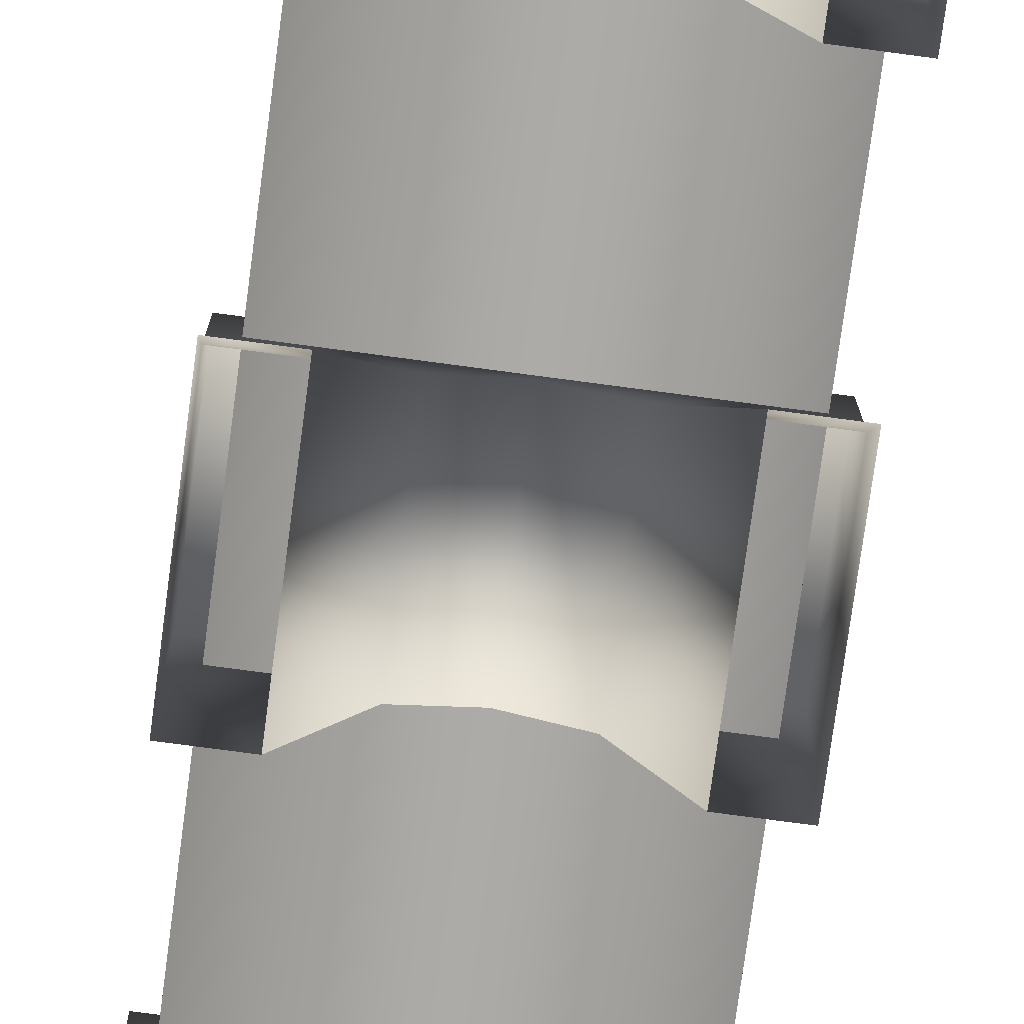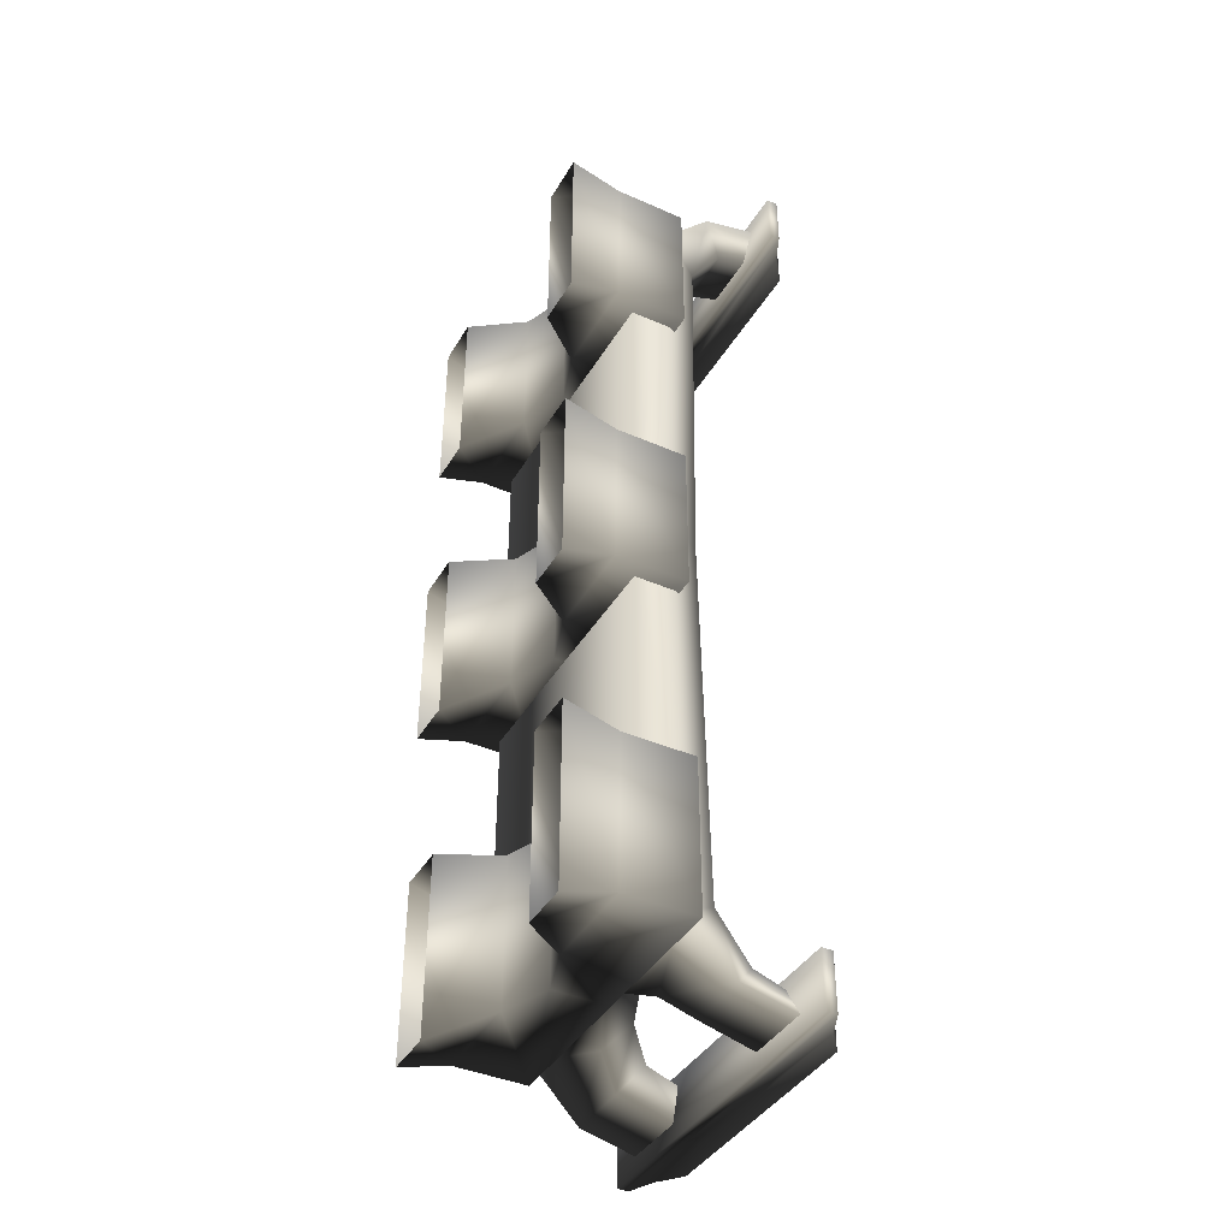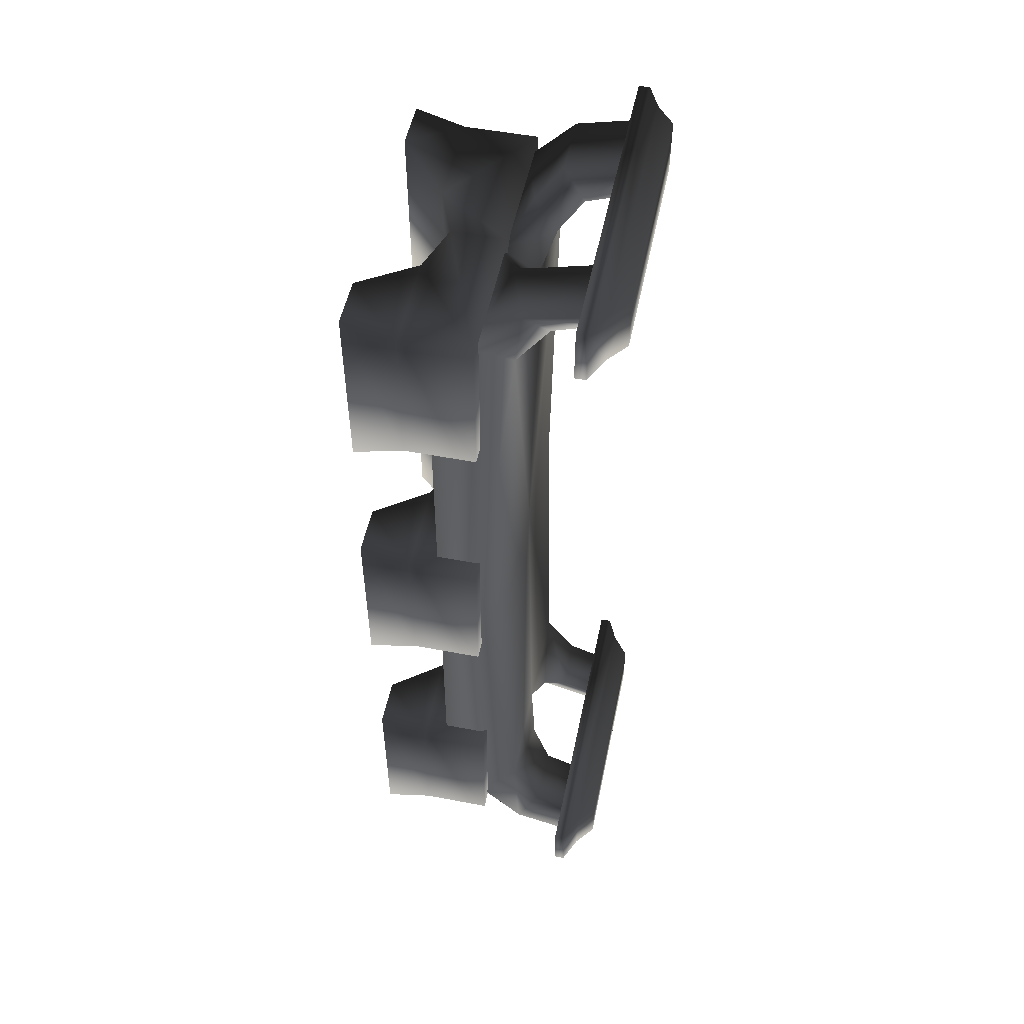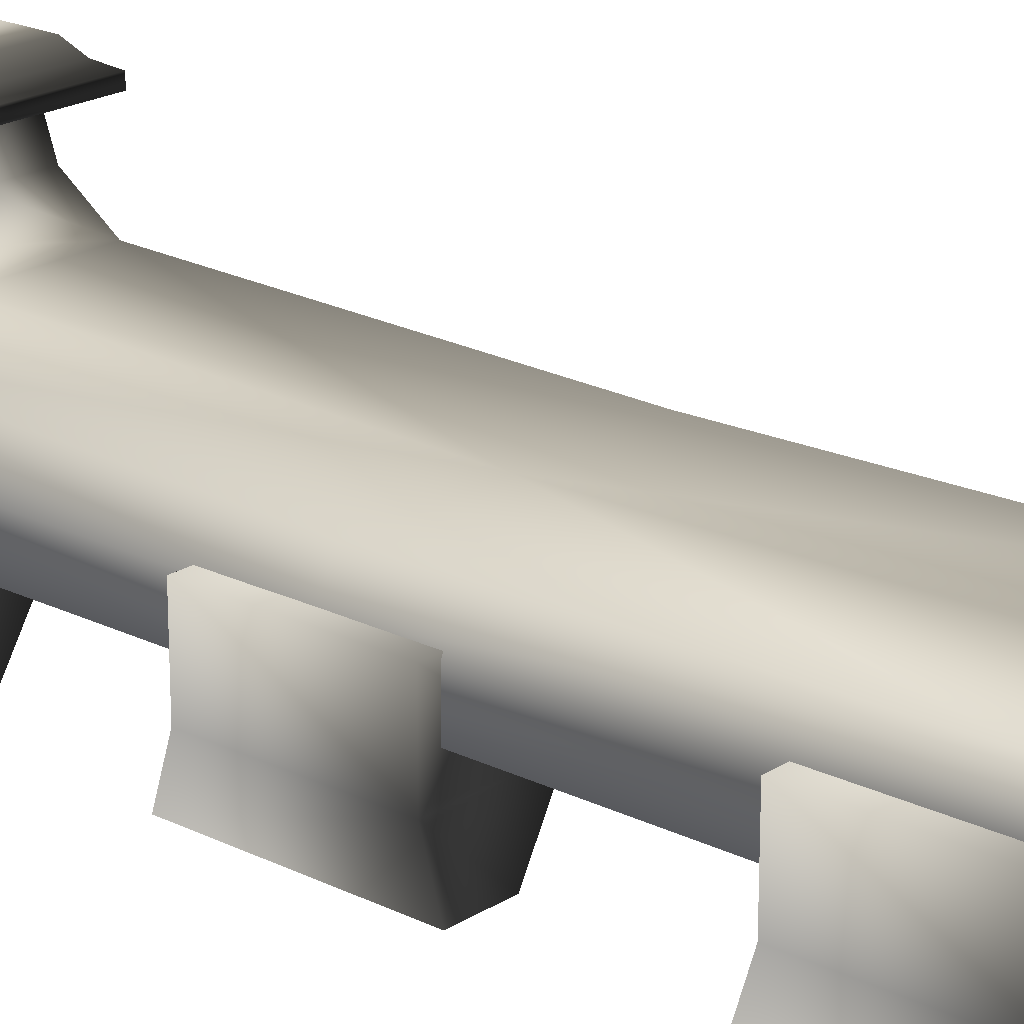
<metadata>
{"format":"obj","ext":"obj","renderer":"f3d","projection":"perspective","resolution":1024,"background":"white","views":[{"elev":-76.2,"azim":172.4,"up":"+Y"},{"elev":-40.9,"azim":61.8,"up":"+Z"},{"elev":52.4,"azim":101.7,"up":"+Z"},{"elev":20.8,"azim":-48.5,"up":"+Y"}]}
</metadata>
<code>
v -0.4661 0.3951 -0.9532
v -0.4661 0.3951 -1.504
v -0.9986 0.3951 -1.504
v -0.8825 0.7745 -1.587
v -0.9443 0.7938 -1.697
v -0.9443 0.5415 -1.635
v -0.8824 0.6239 -1.533
v -0.8824 0.5065 -1.367
v -0.9442 0.3701 -1.456
v 0.1316 0.774 1.534
v 0.1316 0.734 1.534
v -1.063 0.734 1.534
v -0.8917 0.8803 1.534
v -0.03978 0.8803 1.534
v 0.03742 0.8178 1.534
v -0.9689 0.8178 1.534
v -1.063 0.774 1.534
v -1.063 0.734 1.736
v 0.1316 0.734 1.736
v 0.1316 0.774 1.736
v -1.063 0.774 1.736
v 0.03742 0.8178 1.736
v -0.9689 0.8178 1.736
v -0.03978 0.8803 1.736
v -0.8917 0.8803 1.736
v 0.03742 0.8178 1.534
v -0.03978 0.8803 1.534
v -0.03978 0.8803 1.736
v 0.1316 0.774 1.736
v 0.1316 0.774 1.534
v 0.03742 0.8178 1.736
v 0.1316 0.734 1.534
v 0.1316 0.734 1.736
v -1.063 0.734 1.736
v -1.063 0.734 1.534
v -1.063 0.774 1.736
v -1.063 0.774 1.534
v -1.063 0.734 1.534
v -1.063 0.734 1.736
v 0.1316 0.774 1.534
v 0.1316 0.774 1.736
v 0.1316 0.734 1.736
v 0.1316 0.734 1.534
v -0.8917 0.8803 1.534
v -0.8917 0.8803 1.736
v -0.03978 0.8803 1.736
v -0.03978 0.8803 1.534
v -0.4662 0.3837 -0.2755
v -0.4662 0.3837 0.2755
v 0.06636 0.3837 0.2755
v 0.06636 0.3837 -0.2755
v -0.8212 -0.05835 0.3287
v -0.8212 -0.05835 -0.3287
v -0.6437 0.1158 -0.2755
v -0.6437 0.1158 0.2755
v -0.4662 0.1853 -0.2755
v -0.4662 0.1853 0.2755
v -0.4662 0.1853 0.2755
v -0.4662 0.1853 -0.2755
v -0.2887 0.126 -0.2755
v -0.2887 0.126 0.2755
v -0.1112 -0.05835 -0.3287
v -0.1112 -0.05835 0.3287
v -0.4661 0.3951 -1.504
v -0.4661 0.3951 -0.9532
v 0.06649 0.3951 -0.9532
v 0.06649 0.3951 -1.504
v -0.8211 -0.04686 -0.9001
v -0.8211 -0.04686 -1.557
v -0.6436 0.1272 -1.504
v -0.6436 0.1272 -0.9532
v -0.4661 0.1968 -1.504
v -0.4661 0.1968 -0.9532
v -0.4661 0.1968 -0.9532
v -0.4661 0.1968 -1.504
v -0.2886 0.1375 -1.504
v -0.2886 0.1375 -0.9532
v -0.111 -0.04686 -1.557
v -0.111 -0.04686 -0.9001
v 0.007794 0.5415 -1.635
v -0.05401 0.6239 -1.533
v -0.05403 0.5065 -1.367
v 0.007781 0.3701 -1.456
v -0.054 0.7745 -1.587
v 0.007809 0.7938 -1.697
v 0.007781 0.2213 -1.456
v 0.007781 0.2213 1.06e-07
v -0.4682 0.2197 1.06e-07
v 0.007781 0.2213 1.456
v -0.4682 0.2197 1.452
v -0.4682 0.2197 -1.452
v -0.9442 0.2213 -1.456
v -0.9442 0.2213 1.456
v -0.9442 0.2213 0
v -0.9443 0.5415 1.635
v -0.8824 0.6239 1.533
v -0.8824 0.5065 1.367
v -0.9442 0.3701 1.456
v -0.8825 0.7745 1.587
v -0.9443 0.7938 1.697
v -0.9442 0.2213 0
v -0.9442 0.2213 1.456
v -0.9442 0.3701 1.456
v -0.9442 0.3701 -1.456
v -0.9442 0.2213 -1.456
v -0.9442 0.3701 0
v 0.1316 0.734 -1.534
v -1.063 0.734 -1.534
v -1.063 0.734 -1.736
v 0.1316 0.734 -1.736
v -1.063 0.774 -1.736
v -1.063 0.734 -1.736
v -1.063 0.734 -1.534
v -1.063 0.774 -1.534
v 0.1316 0.774 -1.534
v 0.1316 0.734 -1.534
v 0.1316 0.734 -1.736
v 0.1316 0.774 -1.736
v -0.8917 0.8803 -1.534
v -0.03978 0.8803 -1.534
v -0.03978 0.8803 -1.736
v -0.8917 0.8803 -1.736
v -0.4661 0.3951 0.9532
v -0.4661 0.3951 1.504
v 0.06649 0.3951 1.504
v 0.06649 0.3951 0.9532
v -0.9986 0.1284 1.504
v -0.9986 0.3951 1.504
v -0.9986 0.3951 0.9532
v -0.9986 -0.04686 0.9001
v -0.9986 -0.04686 1.557
v -0.9986 0.1269 0.9532
v -0.9986 0.3951 0.9532
v -0.9986 0.3951 1.504
v -0.4661 0.3951 1.504
v -0.4661 0.3951 0.9532
v -0.9988 0.3837 -0.2755
v -0.9988 0.3837 0.2755
v -0.4662 0.3837 0.2755
v -0.4662 0.3837 -0.2755
v -0.9986 0.1284 -0.9532
v -0.9986 0.3951 -0.9532
v -0.9986 0.3951 -1.504
v -0.9986 -0.04686 -1.557
v -0.9986 -0.04686 -0.9001
v -0.9986 0.1269 -1.504
v -0.8211 -0.04686 -0.9001
v -0.6436 0.1272 -0.9532
v -0.9986 0.1284 -0.9532
v -0.9986 -0.04686 -0.9001
v -0.111 -0.04686 -0.9001
v 0.06649 -0.04686 -0.9001
v 0.06649 0.1403 -0.9532
v -0.2886 0.1375 -0.9532
v 0.06649 0.3951 -0.9532
v -0.4661 0.1968 -0.9532
v -0.4661 0.3951 -0.9532
v -0.9986 0.3951 -0.9532
v 0.06649 -0.04686 -0.9001
v 0.06649 -0.04686 -1.557
v 0.06649 0.1358 -1.504
v 0.06649 0.1403 -0.9532
v 0.06649 0.3951 -1.504
v 0.06649 0.3951 -0.9532
v -0.9689 0.8178 1.736
v -0.8917 0.8803 1.736
v -0.8917 0.8803 1.534
v -1.063 0.774 1.534
v -1.063 0.774 1.736
v -0.9689 0.8178 1.534
v 0.03742 0.8178 -1.534
v 0.1316 0.774 -1.534
v 0.1316 0.774 -1.736
v -0.03978 0.8803 -1.736
v -0.03978 0.8803 -1.534
v 0.03742 0.8178 -1.736
v 0.1316 0.774 -1.534
v 0.03742 0.8178 -1.534
v -0.9689 0.8178 -1.534
v -0.8917 0.8803 -1.534
v -0.03978 0.8803 -1.534
v -1.063 0.774 -1.534
v -1.063 0.734 -1.534
v 0.1316 0.734 -1.534
v -0.9689 0.8178 -1.736
v -1.063 0.774 -1.736
v -1.063 0.774 -1.534
v -0.9689 0.8178 -1.534
v -0.8917 0.8803 -1.534
v -0.8917 0.8803 -1.736
v -0.8211 -0.04686 1.557
v -0.6436 0.1272 1.504
v -0.9986 0.1284 1.504
v -0.9986 -0.04686 1.557
v -0.111 -0.04686 1.557
v 0.06649 -0.04686 1.557
v 0.06649 0.1403 1.504
v -0.2886 0.1375 1.504
v 0.06649 0.3951 1.504
v -0.4661 0.1968 1.504
v -0.4661 0.3951 1.504
v -0.9986 0.3951 1.504
v 0.06649 -0.04686 1.557
v 0.06649 -0.04686 0.9001
v 0.06649 0.1358 0.9532
v 0.06649 0.1403 1.504
v 0.06649 0.3951 0.9532
v 0.06649 0.3951 1.504
v -0.2886 0.1375 0.9532
v -0.4661 0.1968 0.9532
v -0.4661 0.3951 0.9532
v -0.9986 0.3951 0.9532
v -0.6436 0.1272 0.9532
v -0.9986 0.1269 0.9532
v -0.8211 -0.04686 0.9001
v -0.9986 -0.04686 0.9001
v 0.06649 0.3951 0.9532
v 0.06649 0.1358 0.9532
v -0.111 -0.04686 0.9001
v 0.06649 -0.04686 0.9001
v -0.9988 0.1169 0.2755
v -0.9988 0.3837 0.2755
v -0.9988 0.3837 -0.2755
v -0.9988 0.1154 -0.2755
v -0.9988 -0.05835 -0.3287
v -0.9988 -0.05835 0.3287
v -0.054 0.7745 1.587
v 0.007809 0.7938 1.697
v 0.007794 0.5415 1.635
v -0.05401 0.6239 1.533
v -0.05403 0.5065 1.367
v 0.007781 0.3701 1.456
v 0.007781 0.2213 1.06e-07
v 0.007781 0.2213 -1.456
v 0.007781 0.3701 -1.456
v 0.007781 0.3701 1.06e-07
v 0.007781 0.3701 1.456
v 0.007781 0.2213 1.456
v -0.05403 0.5065 1.367
v 0.007781 0.3701 1.456
v 0.007781 0.3701 1.06e-07
v -0.05403 0.4832 2.119e-07
v -0.05403 0.5065 -1.367
v 0.007781 0.3701 -1.456
v -0.8824 0.5065 -1.367
v -0.9442 0.3701 -1.456
v -0.9442 0.3701 0
v -0.8824 0.4832 0
v -0.8824 0.5065 1.367
v -0.9442 0.3701 1.456
v -0.4661 0.1968 1.504
v -0.4661 0.1968 0.9532
v -0.2886 0.1375 0.9532
v -0.2886 0.1375 1.504
v -0.111 -0.04686 0.9001
v -0.111 -0.04686 1.557
v -0.4661 0.1968 0.9532
v -0.4661 0.1968 1.504
v -0.6436 0.1272 1.504
v -0.6436 0.1272 0.9532
v -0.8211 -0.04686 1.557
v -0.8211 -0.04686 0.9001
v 0.06636 -0.05835 0.3287
v 0.06636 -0.05835 -0.3287
v 0.06636 0.1243 -0.2755
v 0.06636 0.1288 0.2755
v 0.06636 0.3837 -0.2755
v 0.06636 0.3837 0.2755
v 0.007794 0.5415 1.635
v 0.007809 0.7938 1.697
v -0.2282 0.7931 1.698
v -0.2238 0.5406 1.634
v -0.2956 0.4545 1.546
v 0.007781 0.3701 1.456
v -0.4682 0.3696 1.459
v -0.7083 0.7931 1.698
v -0.9443 0.7938 1.697
v -0.9443 0.5415 1.635
v -0.6408 0.4545 1.546
v -0.9442 0.3701 1.456
v -0.7127 0.5406 1.634
v -0.2654 0.6236 1.535
v -0.261 0.774 1.588
v -0.054 0.7745 1.587
v -0.05401 0.6239 1.533
v -0.05403 0.5065 1.367
v -0.335 0.5444 1.45
v -0.4682 0.5042 1.364
v -0.8825 0.7745 1.587
v -0.6755 0.774 1.588
v -0.6711 0.6236 1.535
v -0.8824 0.6239 1.533
v -0.8824 0.5065 1.367
v -0.6015 0.5444 1.45
v -0.4682 0.481 1.06e-07
v -0.05403 0.4832 2.119e-07
v -0.054 0.7745 -1.587
v -0.261 0.774 -1.588
v -0.2654 0.6236 -1.535
v -0.05401 0.6239 -1.533
v -0.8824 0.4832 0
v -0.05403 0.5065 -1.367
v -0.335 0.5444 -1.45
v -0.4682 0.5042 -1.364
v -0.8824 0.5065 -1.367
v -0.6711 0.6236 -1.535
v -0.6755 0.774 -1.588
v -0.8825 0.7745 -1.587
v -0.8824 0.6239 -1.533
v -0.6015 0.5444 -1.45
v -0.335 0.5444 -1.45
v -0.2654 0.6236 -1.535
v -0.2238 0.5406 -1.634
v -0.2282 0.7931 -1.698
v -0.261 0.774 -1.588
v -0.2956 0.4545 -1.546
v -0.4682 0.3696 -1.459
v -0.4682 0.5042 -1.364
v -0.6015 0.5444 -1.45
v -0.7083 0.7931 -1.698
v -0.6755 0.774 -1.588
v -0.6711 0.6236 -1.535
v -0.7127 0.5406 -1.634
v -0.6408 0.4545 -1.546
v -0.2282 0.7931 -1.698
v 0.007809 0.7938 -1.697
v 0.007794 0.5415 -1.635
v -0.4682 0.3696 -1.459
v -0.2956 0.4545 -1.546
v 0.007781 0.3701 -1.456
v -0.2238 0.5406 -1.634
v -0.9443 0.5415 -1.635
v -0.9443 0.7938 -1.697
v -0.7083 0.7931 -1.698
v -0.9442 0.3701 -1.456
v -0.6408 0.4545 -1.546
v -0.7127 0.5406 -1.634
v -0.6015 0.5444 1.45
v -0.6711 0.6236 1.535
v -0.7127 0.5406 1.634
v -0.7083 0.7931 1.698
v -0.6755 0.774 1.588
v -0.6408 0.4545 1.546
v -0.4682 0.3696 1.459
v -0.4682 0.5042 1.364
v -0.335 0.5444 1.45
v -0.2282 0.7931 1.698
v -0.261 0.774 1.588
v -0.2654 0.6236 1.535
v -0.2238 0.5406 1.634
v -0.2956 0.4545 1.546
v 0.1316 0.774 -1.736
v 0.1316 0.734 -1.736
v -1.063 0.734 -1.736
v -1.063 0.774 -1.736
v 0.03742 0.8178 -1.736
v -0.9689 0.8178 -1.736
v -0.03978 0.8803 -1.736
v -0.8917 0.8803 -1.736
v -0.8212 -0.05835 0.3287
v -0.6437 0.1158 0.2755
v -0.9988 0.1169 0.2755
v -0.9988 -0.05835 0.3287
v -0.9988 0.3837 0.2755
v -0.4662 0.3837 0.2755
v -0.4662 0.1853 0.2755
v 0.06636 0.3837 0.2755
v -0.2887 0.126 0.2755
v 0.06636 0.1288 0.2755
v -0.1112 -0.05835 0.3287
v 0.06636 -0.05835 0.3287
v -0.1112 -0.05835 -0.3287
v -0.2887 0.126 -0.2755
v 0.06636 0.1243 -0.2755
v 0.06636 -0.05835 -0.3287
v 0.06636 0.3837 -0.2755
v -0.4662 0.3837 -0.2755
v -0.4662 0.1853 -0.2755
v -0.9988 0.3837 -0.2755
v -0.6437 0.1158 -0.2755
v -0.9988 0.1154 -0.2755
v -0.8212 -0.05835 -0.3287
v -0.9988 -0.05835 -0.3287
v -0.111 -0.04686 -1.557
v -0.2886 0.1375 -1.504
v 0.06649 0.1358 -1.504
v 0.06649 -0.04686 -1.557
v 0.06649 0.3951 -1.504
v -0.4661 0.3951 -1.504
v -0.4661 0.1968 -1.504
v -0.9986 0.3951 -1.504
v -0.6436 0.1272 -1.504
v -0.9986 0.1269 -1.504
v -0.8211 -0.04686 -1.557
v -0.9986 -0.04686 -1.557
v -0.9986 0.3951 -0.9532
g STORMWINDBENCH01
o STORMWINDBENCH010
f 1 2 3
f 4 5 6
f 6 7 4
f 8 7 6
f 6 9 8
f 10 11 12
f 13 14 15
f 15 16 13
f 16 15 10
f 10 17 16
f 12 17 10
f 18 19 20
f 20 21 18
f 21 20 22
f 22 23 21
f 23 22 24
f 24 25 23
f 26 27 28
f 29 30 26
f 26 31 29
f 28 31 26
f 32 33 34
f 34 35 32
f 36 37 38
f 38 39 36
f 40 41 42
f 42 43 40
f 44 45 46
f 46 47 44
f 48 49 50
f 50 51 48
f 52 53 54
f 54 55 52
f 55 54 56
f 56 57 55
f 58 59 60
f 60 61 58
f 61 60 62
f 62 63 61
f 64 65 66
f 66 67 64
f 68 69 70
f 70 71 68
f 71 70 72
f 72 73 71
f 74 75 76
f 76 77 74
f 77 76 78
f 78 79 77
f 80 81 82
f 82 83 80
f 84 81 80
f 80 85 84
f 86 87 88
f 88 87 89
f 89 90 88
f 88 91 86
f 92 91 88
f 88 90 93
f 93 94 88
f 88 94 92
f 95 96 97
f 97 98 95
f 99 96 95
f 95 100 99
f 101 102 103
f 104 105 101
f 101 106 104
f 103 106 101
f 107 108 109
f 109 110 107
f 111 112 113
f 113 114 111
f 115 116 117
f 117 118 115
f 119 120 121
f 121 122 119
f 123 124 125
f 125 126 123
f 127 128 129
f 130 131 127
f 127 132 130
f 129 132 127
f 133 134 135
f 135 136 133
f 137 138 139
f 139 140 137
f 141 142 143
f 144 145 141
f 141 146 144
f 143 146 141
f 147 148 149
f 149 150 147
f 151 152 153
f 153 154 151
f 155 154 153
f 156 154 155
f 155 157 156
f 148 156 157
f 157 158 148
f 148 158 149
f 159 160 161
f 161 162 159
f 162 161 163
f 163 164 162
f 165 166 167
f 168 169 165
f 165 170 168
f 167 170 165
f 171 172 173
f 174 175 171
f 171 176 174
f 173 176 171
f 177 178 179
f 180 179 178
f 178 181 180
f 179 182 177
f 177 182 183
f 183 184 177
f 185 186 187
f 187 188 185
f 185 188 189
f 189 190 185
f 191 192 193
f 193 194 191
f 195 196 197
f 197 198 195
f 199 198 197
f 200 198 199
f 199 201 200
f 192 200 201
f 201 202 192
f 192 202 193
f 203 204 205
f 205 206 203
f 206 205 207
f 207 208 206
f 209 210 211
f 212 211 210
f 210 213 212
f 212 213 214
f 214 213 215
f 215 216 214
f 211 217 209
f 209 217 218
f 219 209 218
f 218 220 219
f 221 222 223
f 223 224 221
f 221 224 225
f 225 226 221
f 227 228 229
f 229 230 227
f 231 230 229
f 229 232 231
f 233 234 235
f 235 236 233
f 233 236 237
f 237 238 233
f 239 240 241
f 241 242 239
f 243 242 241
f 241 244 243
f 245 246 247
f 247 248 245
f 249 248 247
f 247 250 249
f 251 252 253
f 253 254 251
f 254 253 255
f 255 256 254
f 257 258 259
f 259 260 257
f 260 259 261
f 261 262 260
f 263 264 265
f 265 266 263
f 266 265 267
f 267 268 266
f 269 270 271
f 271 272 269
f 269 272 273
f 273 274 269
f 275 274 273
f 276 277 278
f 275 279 280
f 278 280 279
f 279 281 278
f 278 281 276
f 282 283 284
f 284 285 282
f 282 285 286
f 286 287 282
f 286 288 287
f 289 290 291
f 291 292 289
f 293 292 291
f 291 294 293
f 293 294 288
f 293 288 295
f 295 288 286
f 286 296 295
f 297 298 299
f 299 300 297
f 295 301 293
f 302 300 299
f 295 296 302
f 299 303 302
f 302 303 304
f 302 304 295
f 295 304 305
f 305 301 295
f 306 307 308
f 308 309 306
f 306 309 305
f 305 310 306
f 305 304 310
f 311 312 313
f 314 313 312
f 312 315 314
f 313 316 311
f 311 316 317
f 317 318 311
f 319 318 317
f 320 321 322
f 322 323 320
f 323 322 319
f 319 324 323
f 317 324 319
f 325 326 327
f 328 329 330
f 327 330 329
f 329 331 327
f 327 331 325
f 332 333 334
f 328 335 336
f 336 335 332
f 332 337 336
f 334 337 332
f 338 339 340
f 341 340 339
f 339 342 341
f 340 343 338
f 338 343 344
f 344 345 338
f 346 345 344
f 347 348 349
f 349 350 347
f 350 349 346
f 346 351 350
f 344 351 346
f 352 353 354
f 354 355 352
f 356 352 355
f 355 357 356
f 358 356 357
f 357 359 358
f 360 361 362
f 362 363 360
f 361 364 362
f 365 364 361
f 361 366 365
f 367 365 366
f 366 368 367
f 367 368 369
f 369 368 370
f 370 371 369
f 372 373 374
f 374 375 372
f 373 376 374
f 377 376 373
f 373 378 377
f 379 377 378
f 378 380 379
f 379 380 381
f 381 380 382
f 382 383 381
f 384 385 386
f 386 387 384
f 385 388 386
f 389 388 385
f 385 390 389
f 391 389 390
f 390 392 391
f 391 392 393
f 393 392 394
f 394 395 393
f 3 396 1

</code>
